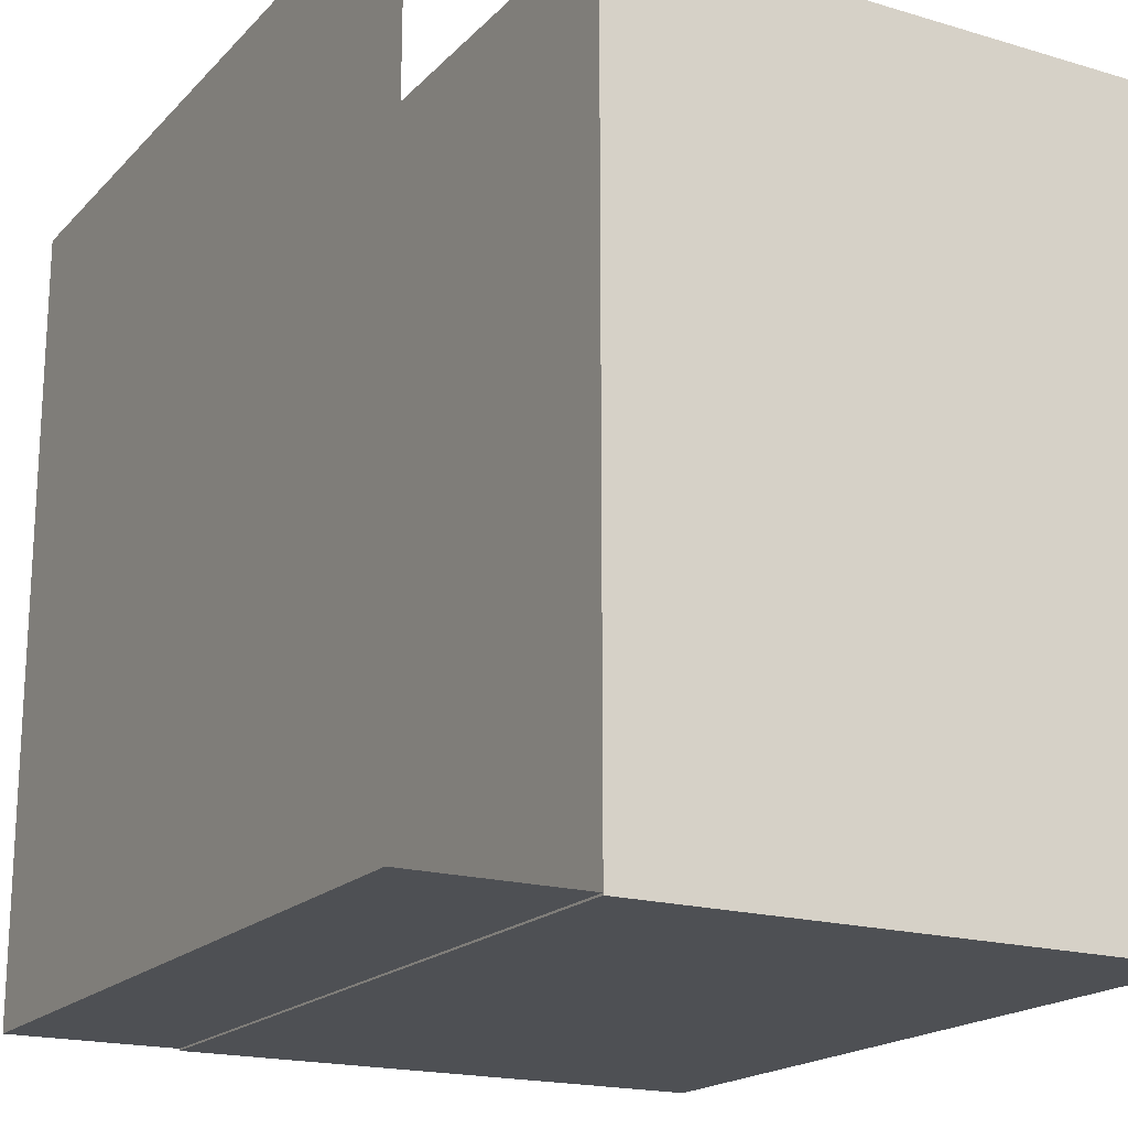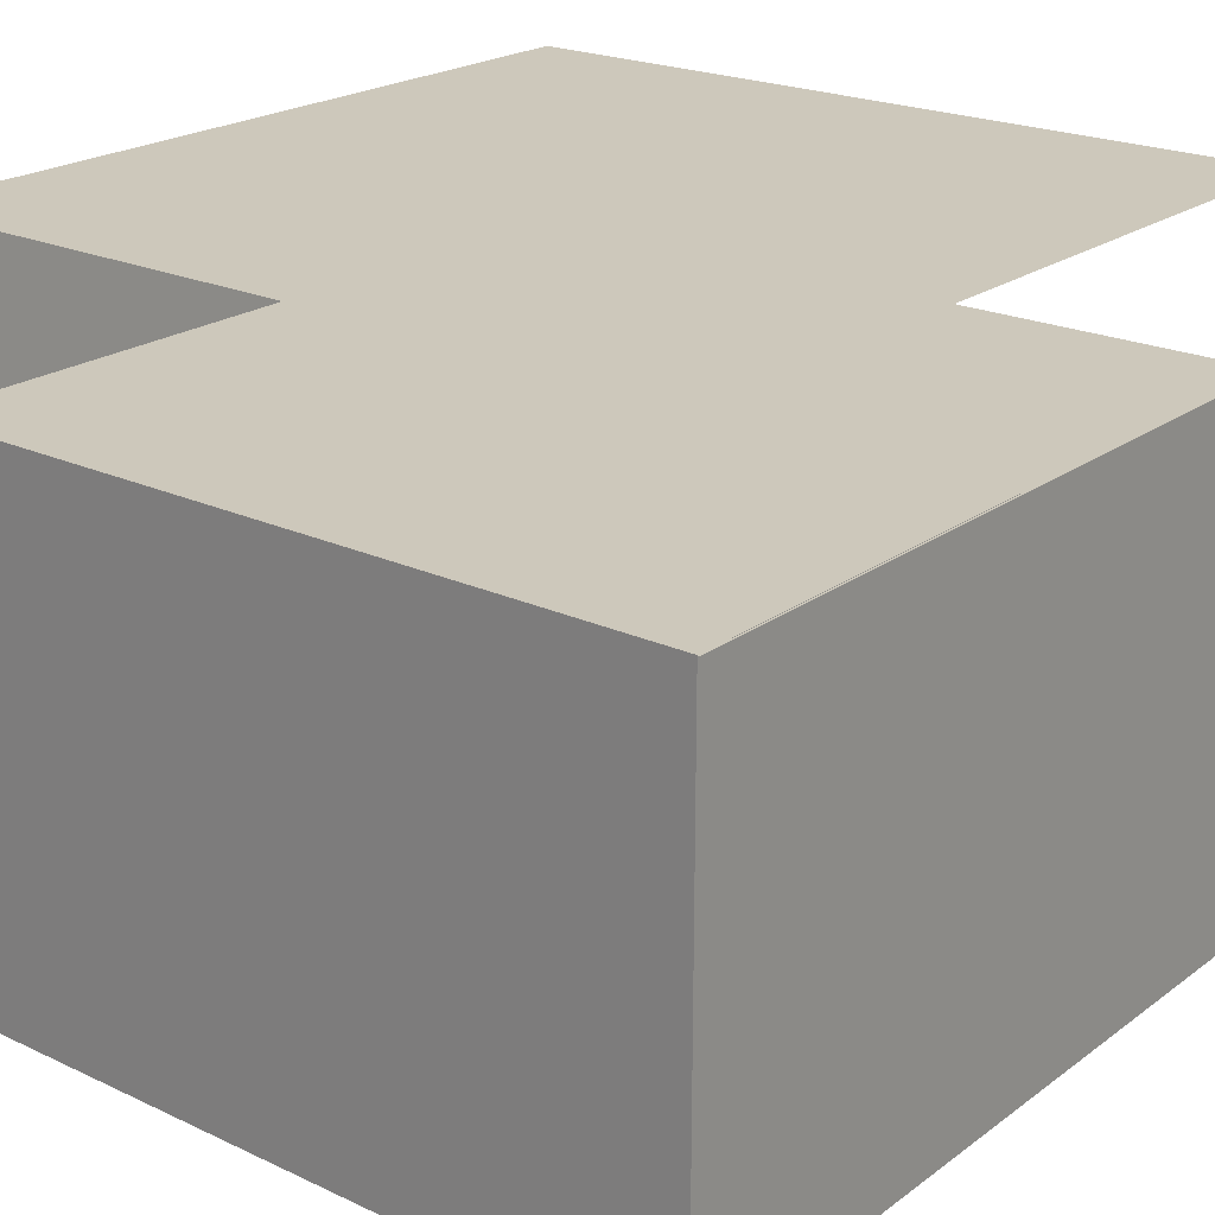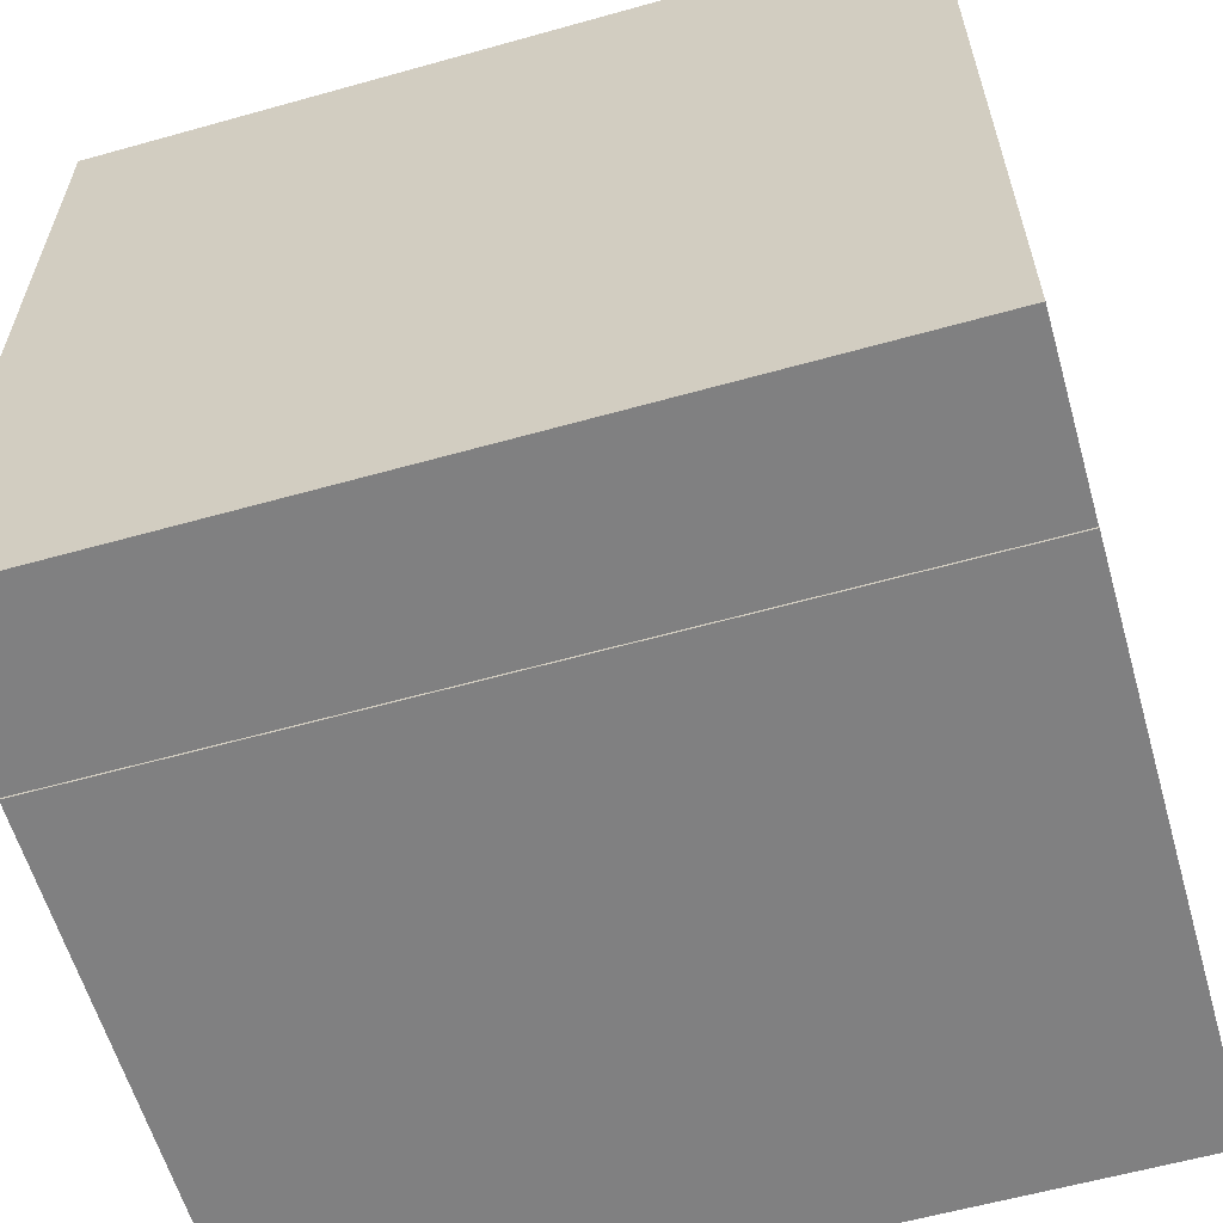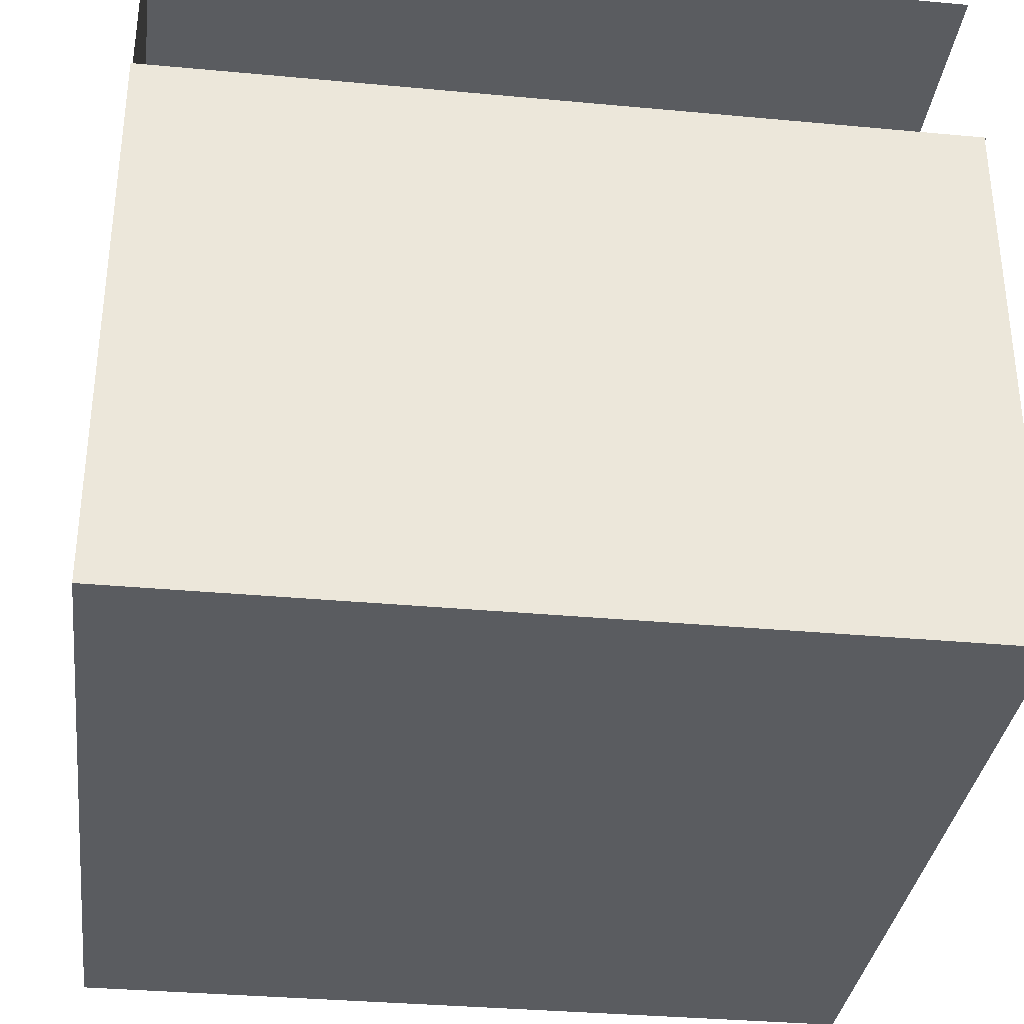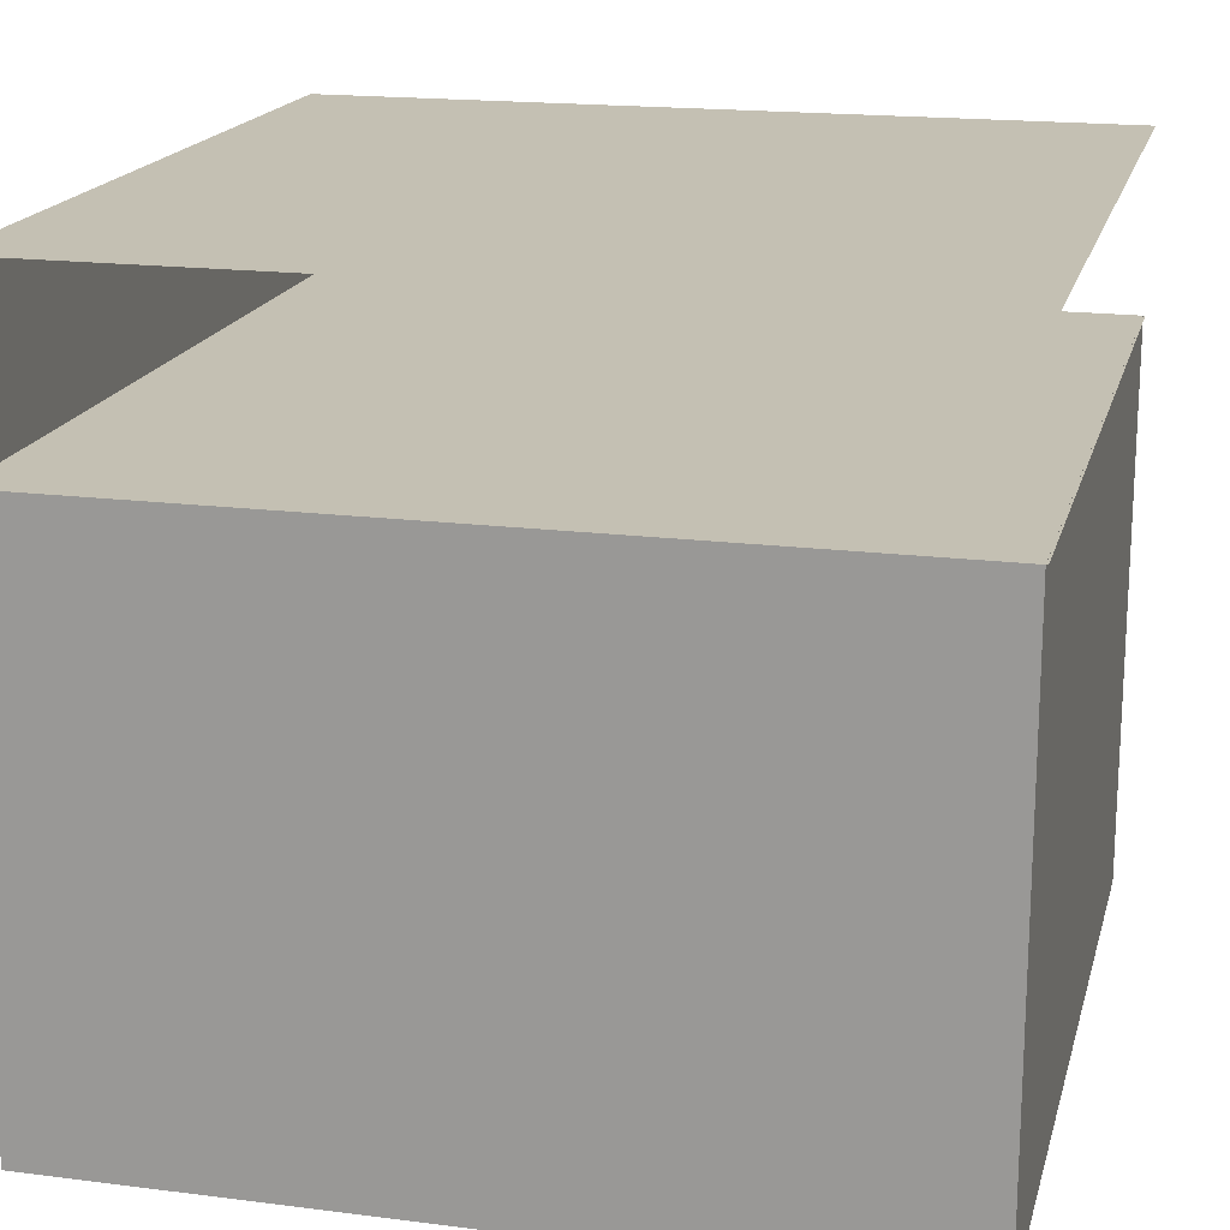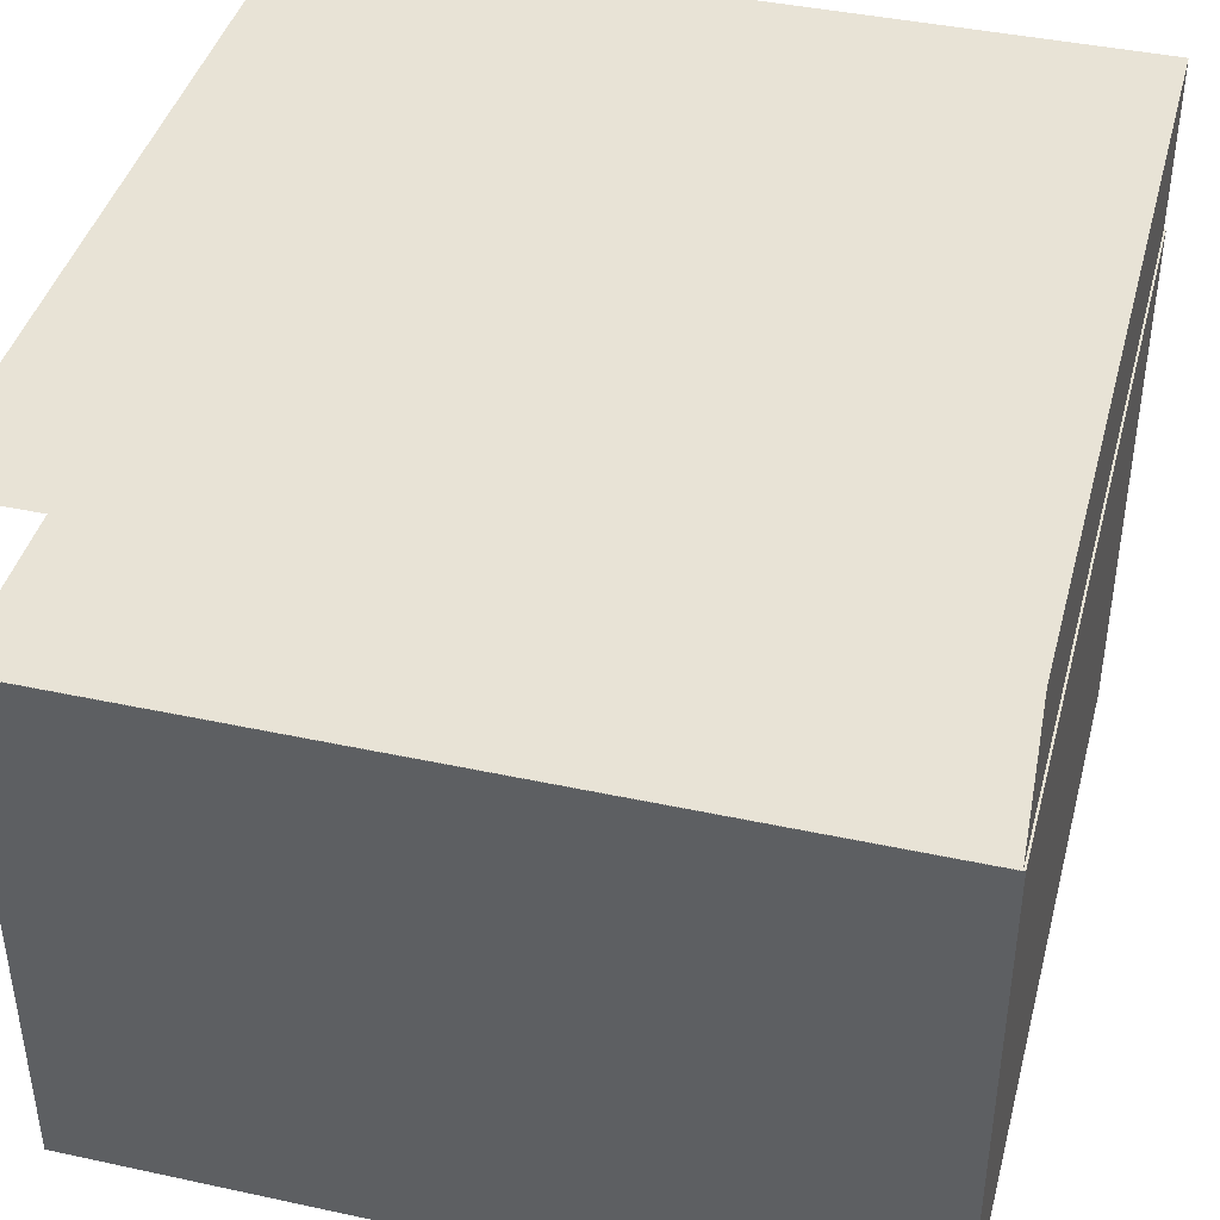
<metadata>
{"format":"obj","ext":"obj","renderer":"f3d","projection":"perspective","resolution":1024,"background":"white","views":[{"elev":-18.7,"azim":-119.4,"up":"+Z"},{"elev":22.0,"azim":-51.1,"up":"+Y"},{"elev":-60.1,"azim":-164.0,"up":"+Z"},{"elev":-33.8,"azim":-97.2,"up":"+Y"},{"elev":18.0,"azim":-76.1,"up":"+Y"},{"elev":41.7,"azim":104.6,"up":"+Y"}]}
</metadata>
<code>
o Water_one_Cube.006
v 1 -0.01893 1
v 1 1.381 1
v -1 -0.01893 1
v -1 1.381 1
v 1 -0.01893 -1
v 1 1.381 -1
v -1 -0.01893 -1
v -1 1.381 -1
v 1 1.381 1.005
v 1 1.381 -0.9951
v -0.9996 1.381 1.005
v -0.9996 1.381 -0.9951
v -0.9996 1.816 1.005
v 1 1.816 1.005
v 1 1.816 -0.9951
v -0.9996 1.816 -0.9951
f 1 2 4 3
f 3 4 8 7
f 7 8 6 5
f 5 6 2 1
f 3 7 5 1
f 8 4 2 6
f 9 11 12 10
f 14 15 16 13
f 10 12 16 15

</code>
